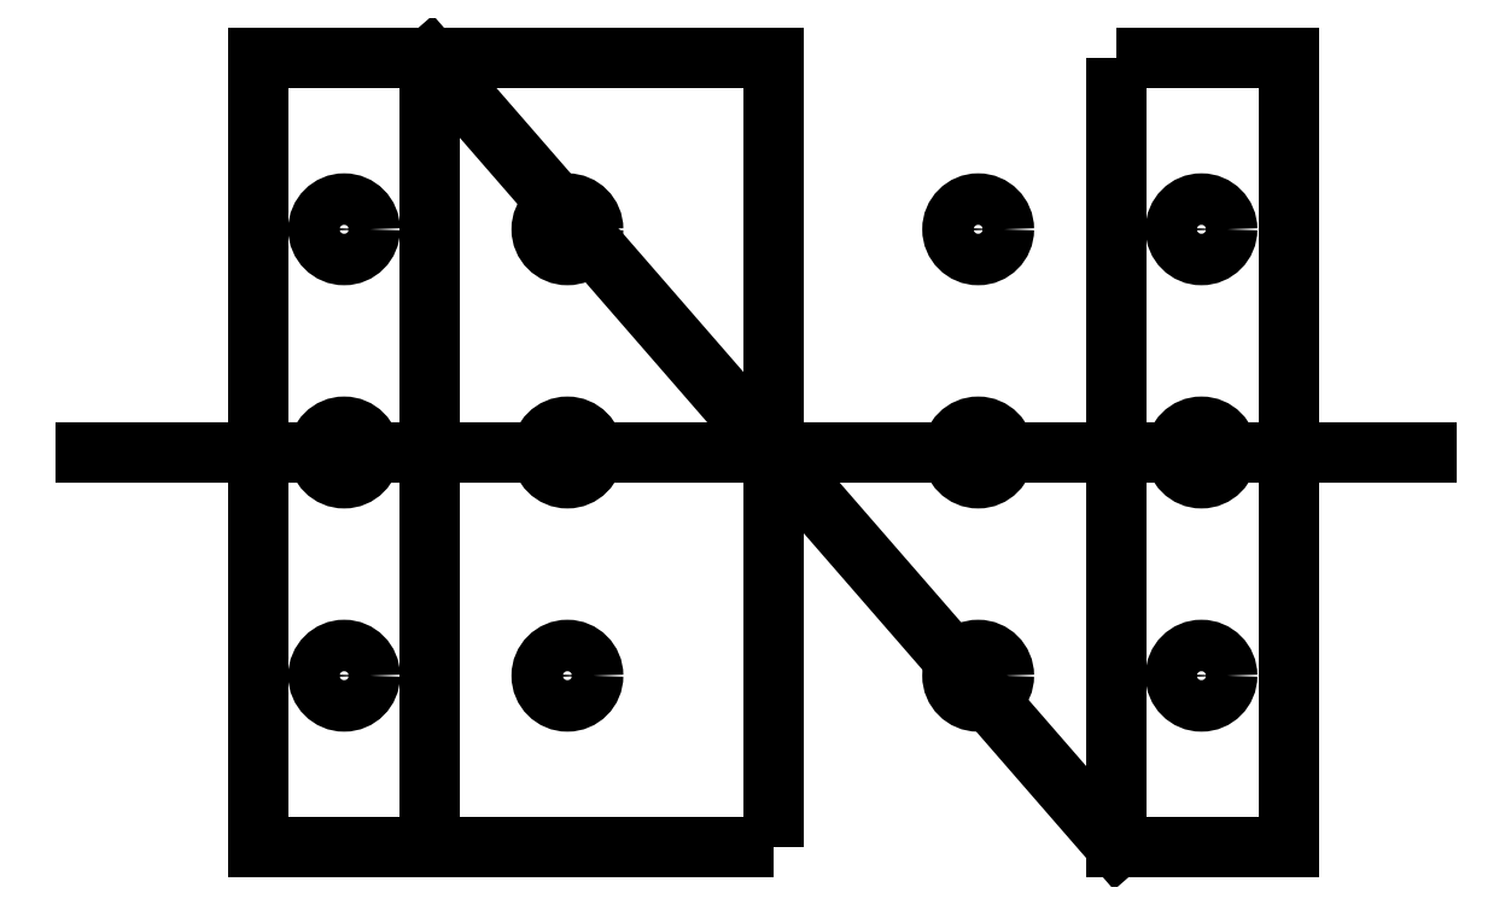
<metadata>
{"format":"dxf","ext":"dxf","renderer":"ezdxf+matplotlib","layout":"modelspace","background":"white","min_lineweight":24,"dpi":150}
</metadata>
<code>
0
SECTION
2
ENTITIES
0
LWPOLYLINE
8
0
90
4
70
1
43
0
10
20
20
-46
10
20
20
0
10
0
20
0
10
-3.852e-33
20
-46
0
LINE
8
0
10
0
20
0
30
0
11
40
21
-46
31
0
0
LINE
8
0
10
-20.08
20
-23
30
0
11
58
21
-23
31
0
0
LINE
8
0
10
0
20
0
30
0
11
-3.852e-33
21
-46
31
0
0
LWPOLYLINE
8
0
90
4
70
1
43
0
10
0
20
0
10
-10
20
0
10
-10
20
-46
10
0
20
-46
0
LWPOLYLINE
8
0
90
4
70
1
43
0
10
40
20
0
10
50
20
0
10
50
20
-46
10
40
20
-46
0
LINE
8
0
10
-10
20
-23
30
0
11
0
21
-23
31
0
0
CIRCLE
8
0
10
-5
20
-23
30
0
40
1.5
210
0
220
0
230
1
0
CIRCLE
8
0
10
-5
20
-36
30
0
40
1.5
210
0
220
0
230
1
0
CIRCLE
8
0
10
8
20
-36
30
0
40
1.5
210
0
220
0
230
1
0
CIRCLE
8
0
10
8
20
-23
30
0
40
1.5
210
0
220
0
230
1
0
CIRCLE
8
0
10
-5
20
-10
30
0
40
1.5
210
0
220
0
230
1
0
CIRCLE
8
0
10
8
20
-10
30
0
40
1.5
210
0
220
0
230
1
0
CIRCLE
8
0
10
44.92
20
-23
30
0
40
1.5
210
0
220
0
230
1
0
CIRCLE
8
0
10
44.92
20
-36
30
0
40
1.5
210
0
220
0
230
1
0
CIRCLE
8
0
10
31.92
20
-36
30
0
40
1.5
210
0
220
0
230
1
0
CIRCLE
8
0
10
31.92
20
-23
30
0
40
1.5
210
0
220
0
230
1
0
CIRCLE
8
0
10
44.92
20
-10
30
0
40
1.5
210
0
220
0
230
1
0
CIRCLE
8
0
10
31.92
20
-10
30
0
40
1.5
210
0
220
0
230
1
0
ENDSEC
0
EOF

</code>
